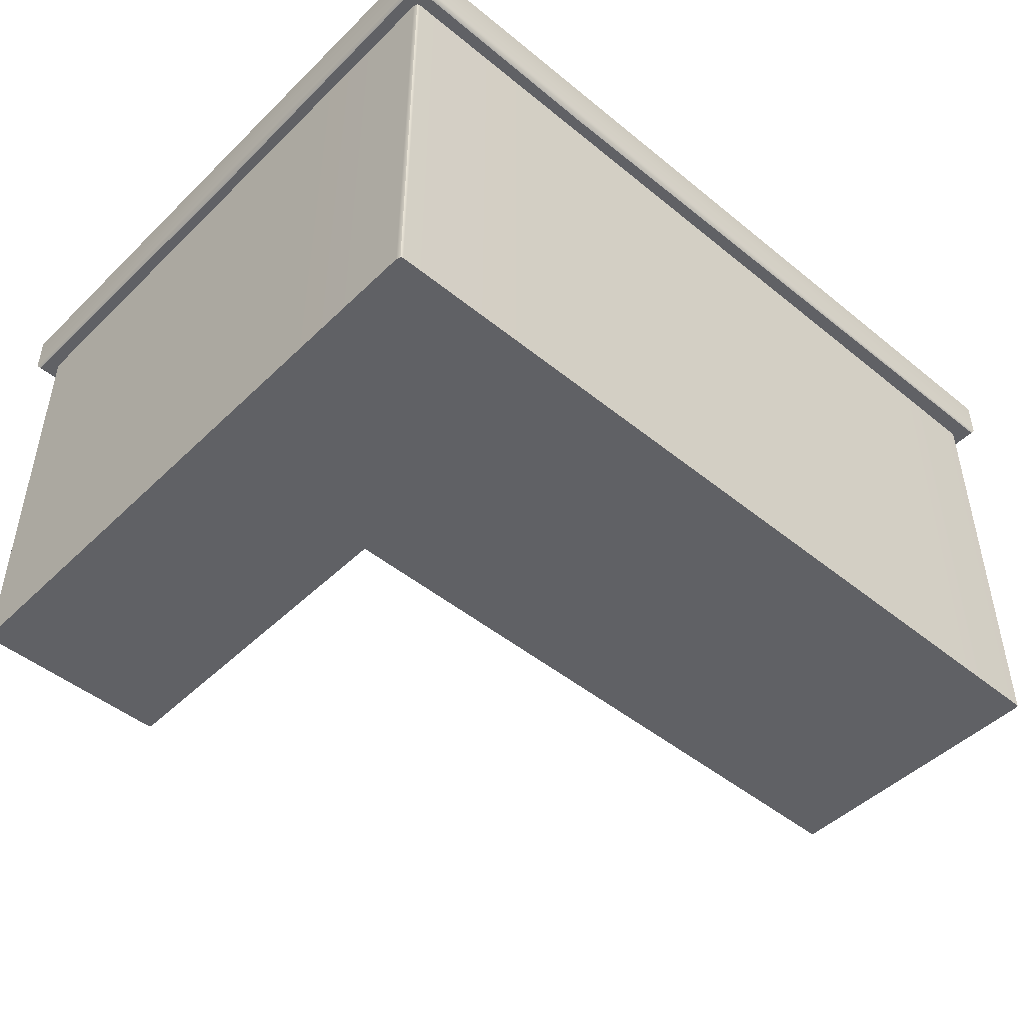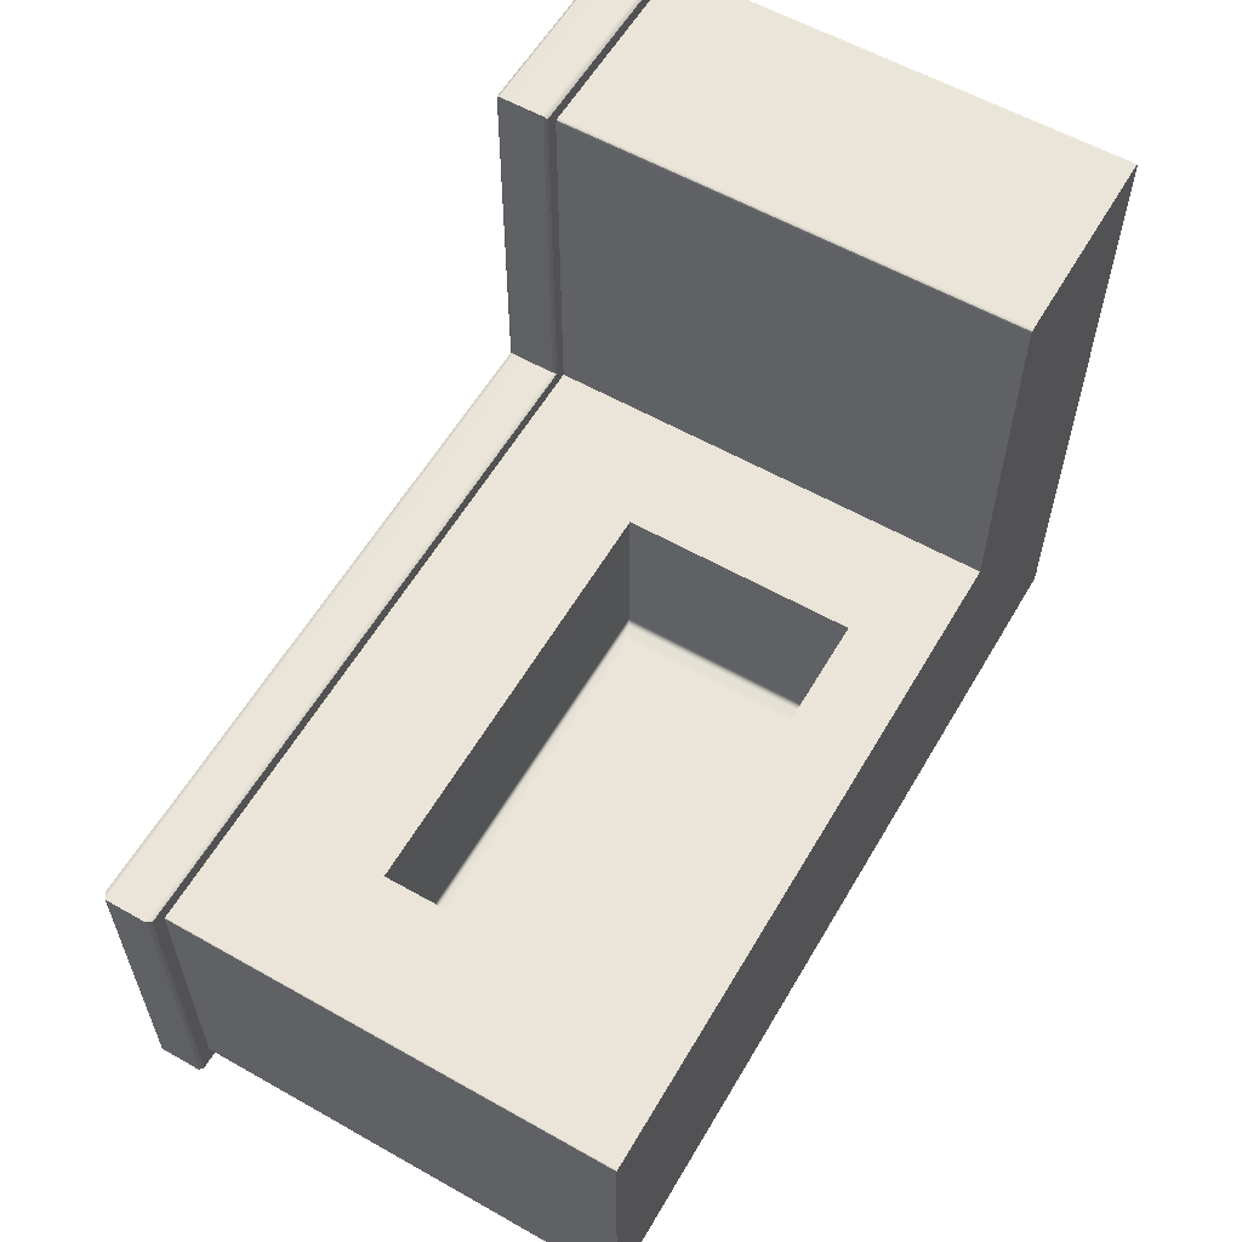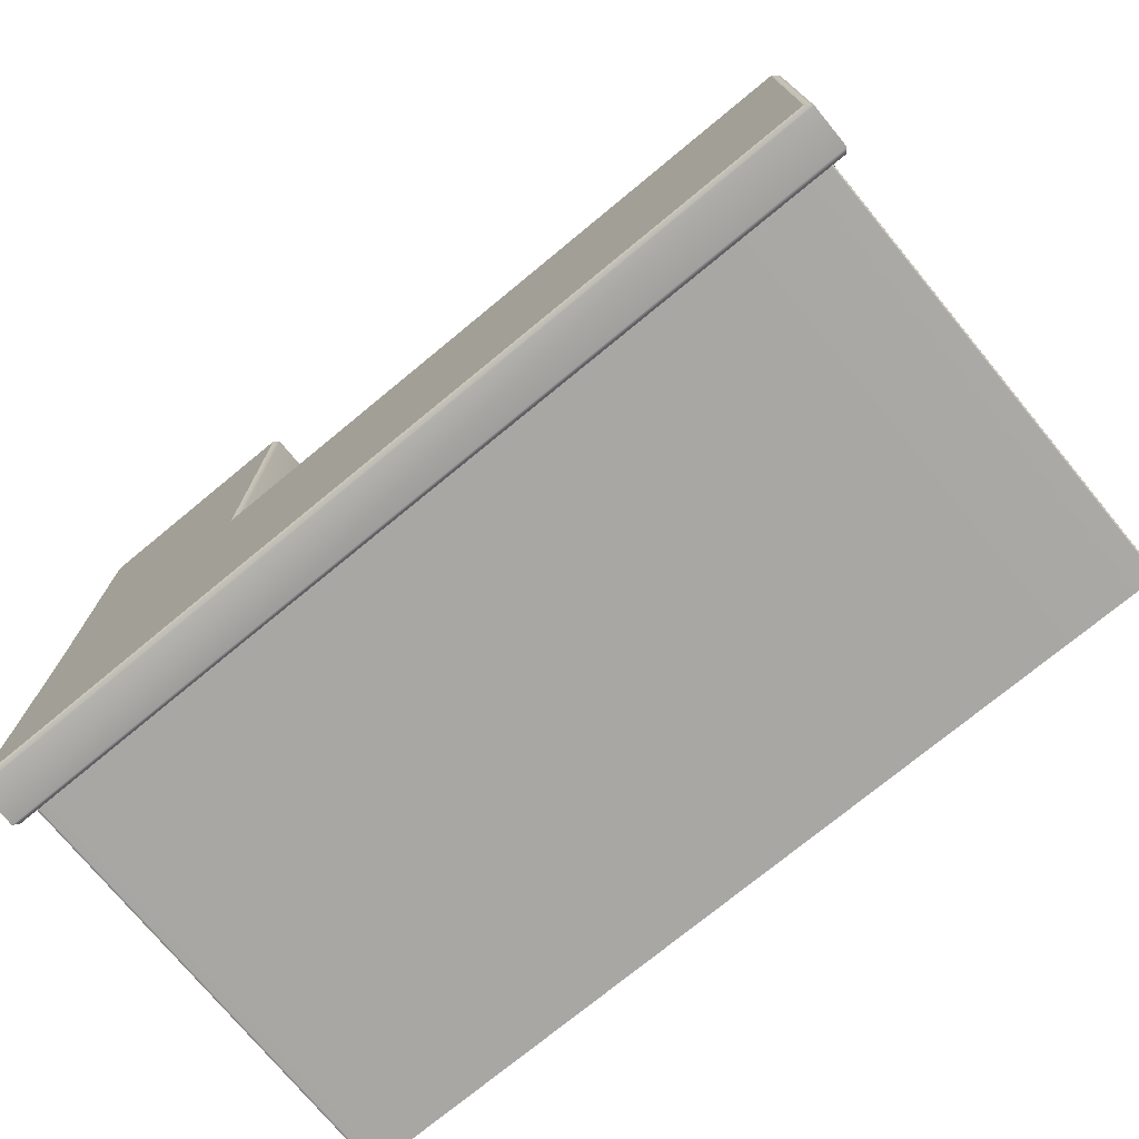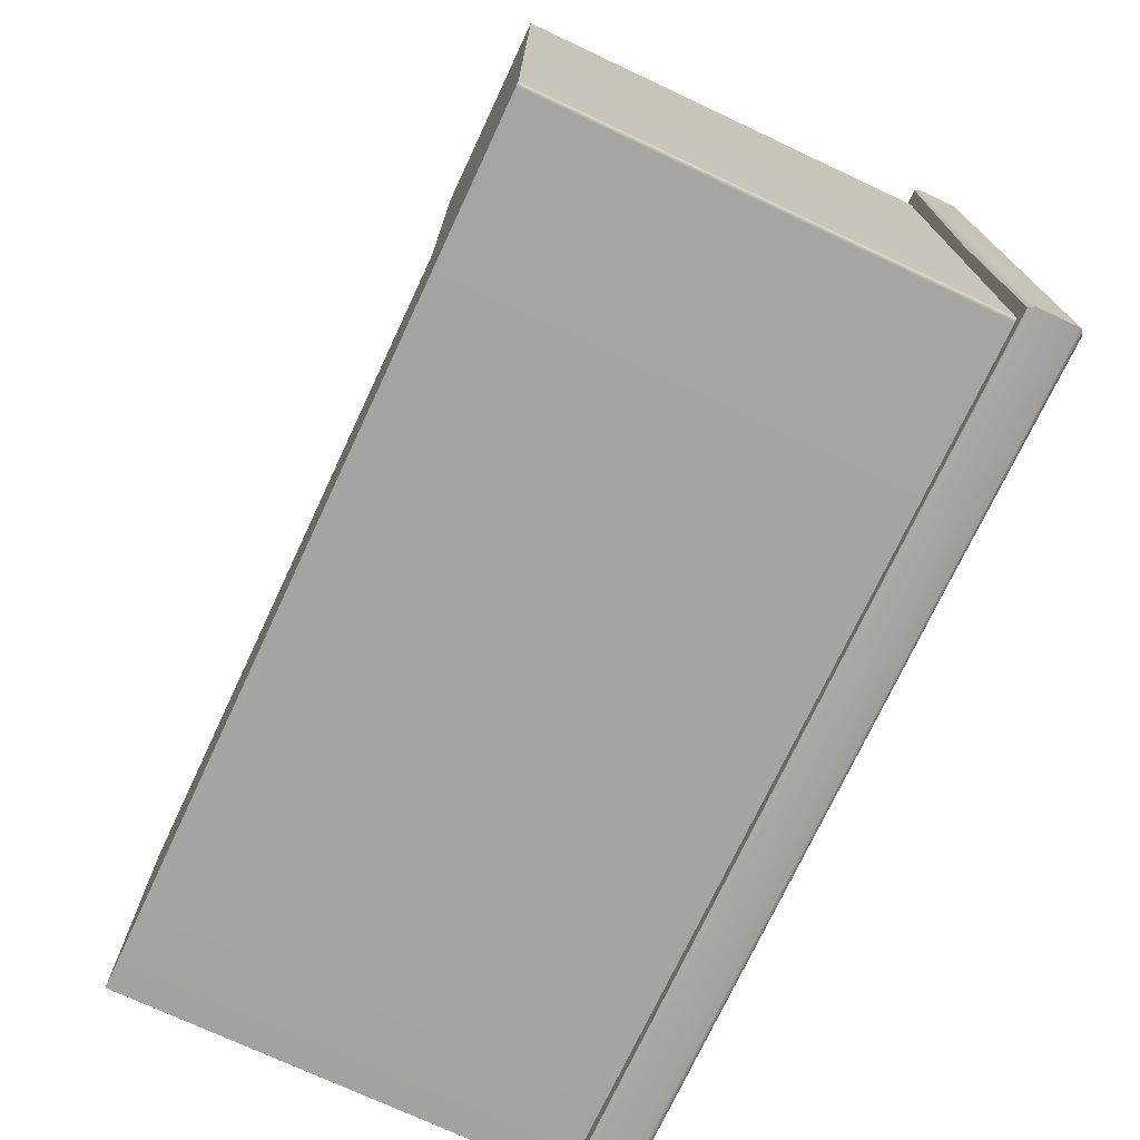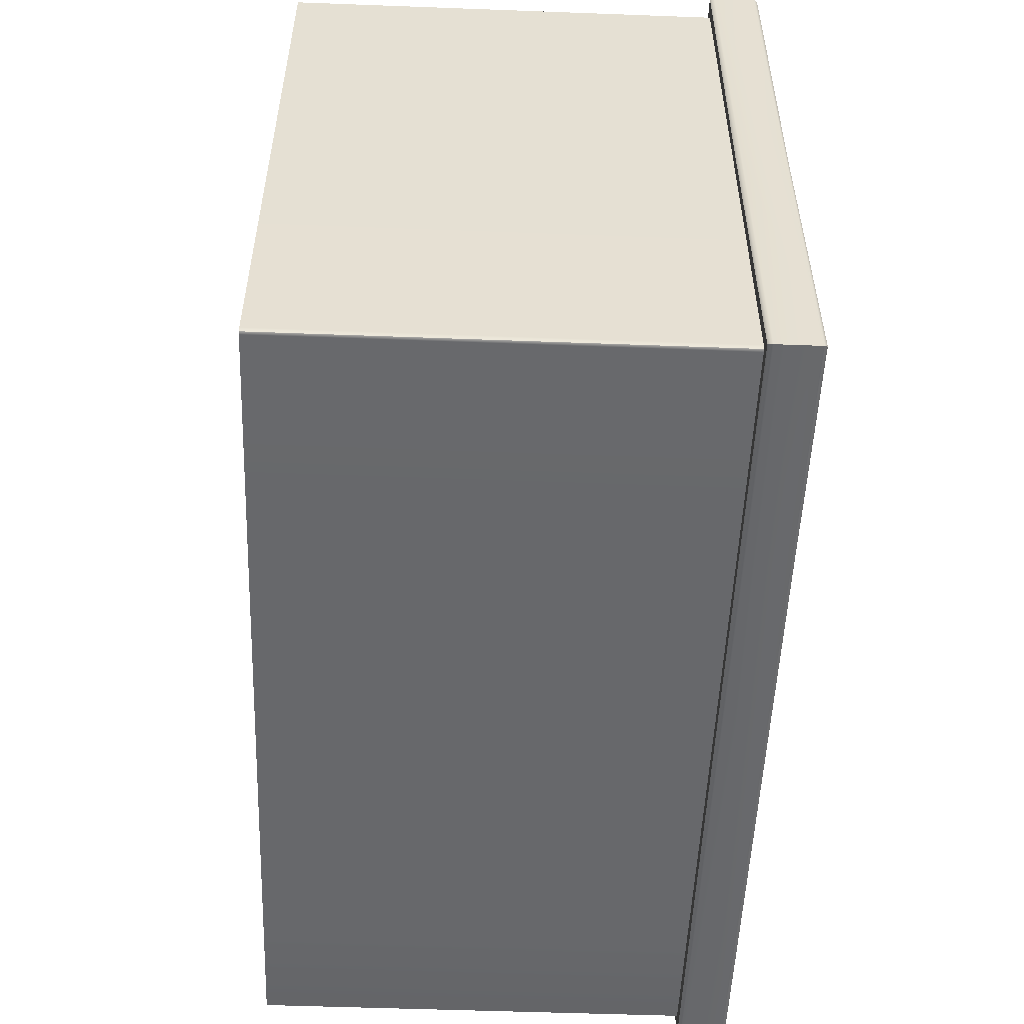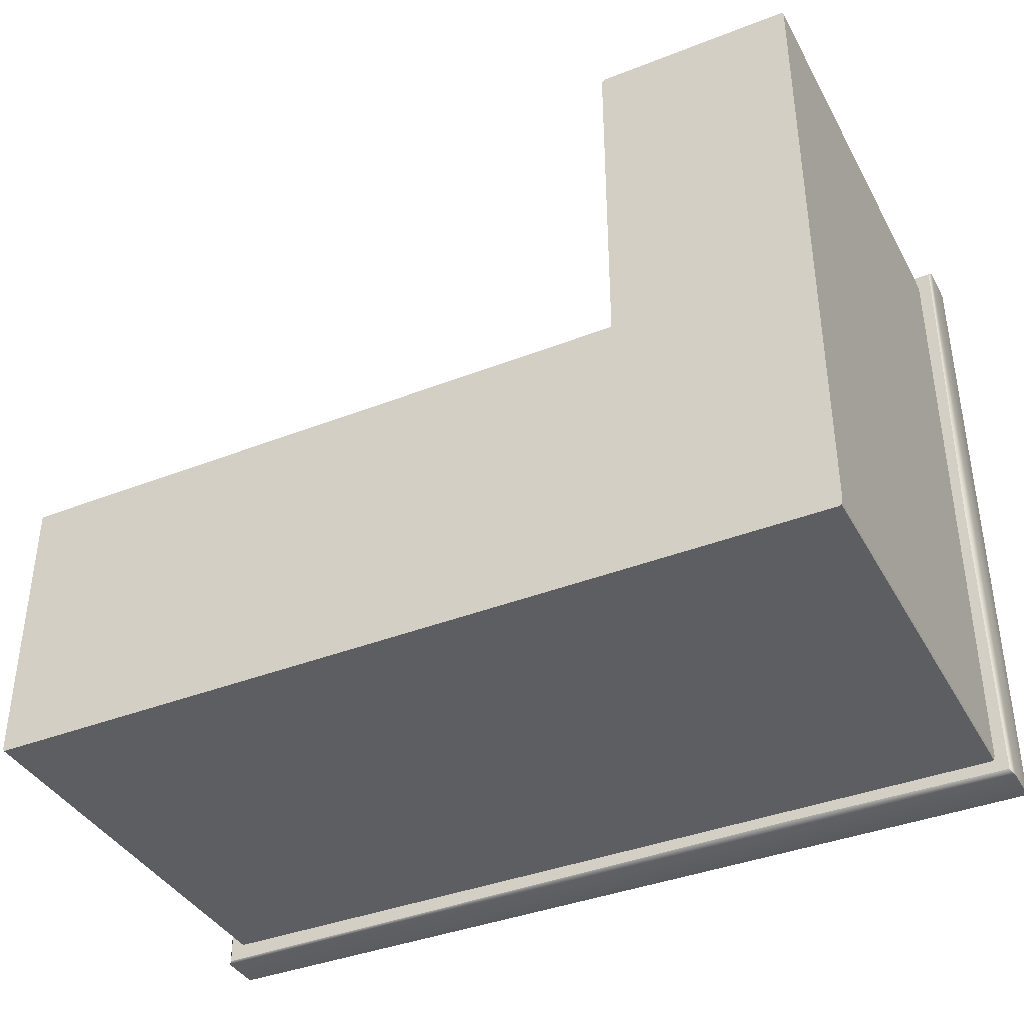
<metadata>
{"format":"obj","ext":"obj","renderer":"f3d","projection":"perspective","resolution":1024,"background":"white","views":[{"elev":-47.4,"azim":137.4,"up":"+Y"},{"elev":58.8,"azim":-59.8,"up":"+Z"},{"elev":-74.6,"azim":-140.5,"up":"+Z"},{"elev":-73.5,"azim":64.9,"up":"+Z"},{"elev":-52.5,"azim":87.7,"up":"+Z"},{"elev":-38.9,"azim":26.2,"up":"+Z"}]}
</metadata>
<code>
g default
v -11.71 11.66 4.285
v 11.63 11.66 4.289
v -11.63 13.01 4.247
v 11.56 13.01 4.304
v -11.63 13.01 -4.246
v 11.66 13.01 -4.143
v -11.71 11.66 -4.285
v 11.69 11.66 -4.19
v 5.674 13.01 4.224
v 5.572 13.01 -4.062
v 5.615 11.66 -4.146
v 5.68 11.66 4.246
v 5.668 11.66 13.64
v 5.709 13.01 13.58
v 11.73 11.66 13.64
v 11.69 13.01 13.58
v -11.8 11.78 4.33
v -11.8 11.78 -4.33
v 5.604 11.78 -4.33
v 11.8 11.78 -4.33
v 11.8 11.78 4.33
v 11.8 11.78 13.74
v 5.604 11.78 13.74
v 5.604 11.78 4.33
v -11.8 12.87 4.33
v -11.8 12.87 -4.33
v 5.604 12.87 -4.33
v 11.8 12.87 -4.33
v 11.8 12.87 4.33
v 11.8 12.87 13.74
v 5.604 12.87 13.74
v 5.604 12.87 4.33
g Counter
f 1 12 24 17
f 3 9 10 5
f 18 19 11 7
f 7 11 12 1
f 2 8 20 21
f 7 1 17 18
f 9 4 6 10
f 11 19 20 8
f 12 11 8 2
f 23 13 15 22
f 24 12 13 23
f 12 2 15 13
f 2 21 22 15
f 4 9 14 16
f 18 17 25 26
f 26 27 19 18
f 20 19 27 28
f 21 20 28 29
f 22 21 29 30
f 31 23 22 30
f 32 24 23 31
f 17 24 32 25
f 26 25 3 5
f 5 10 27 26
f 28 27 10 6
f 29 28 6 4
f 30 29 4 16
f 14 31 30 16
f 9 32 31 14
f 25 32 9 3
g default
v -11.35 -1e-06 3.834
v 11.36 -1e-06 3.849
v -11.35 11.66 3.834
v 11.36 11.66 3.849
v -11.36 11.66 -3.788
v 11.33 11.66 -3.823
v -11.36 -1e-06 -3.788
v 11.33 -1e-06 -3.823
v -8.025 -1e-06 3.849
v -8.025 11.66 3.849
v -8.025 11.66 -3.849
v -8.025 -1e-06 -3.849
v 2.994 -1e-06 3.849
v 2.994 11.66 3.849
v 2.994 11.66 -3.849
v 2.994 -1e-06 -3.849
v -8.025 2 3.849
v -11.35 2 3.834
v -11.36 2 -3.788
v -8.025 2 -3.849
v 2.994 2 -3.849
v 11.33 2 -3.823
v 11.36 2 3.849
v 2.994 2 3.849
v -8.025 7.991 3.849
v -11.35 7.991 3.834
v -11.36 7.991 -3.788
v -8.025 7.991 -3.849
v 2.994 7.991 -3.849
v 11.33 7.991 -3.823
v 11.36 7.991 3.849
v 2.994 7.991 3.849
v 2.473 2.283 -0.6603
v -7.504 2.283 -0.6603
v 2.473 7.708 -0.6603
v -7.504 7.708 -0.6603
v -8.025 2 -0.6041
v -8.025 7.991 -0.6041
v 2.994 7.991 -0.6041
v 2.994 2 -0.6041
v 2.77 2.121 -0.6355
v -7.801 2.121 -0.6355
v -7.801 7.869 -0.6355
v 2.77 7.869 -0.6355
v 5.988 7.991 3.849
v 5.988 2 3.849
v 5.988 -1e-06 3.849
v 5.988 -1e-06 -3.849
v 5.988 2 -3.849
v 5.988 7.991 -3.849
v 5.988 11.66 -3.849
v 5.988 11.66 3.849
v 6.026 -1e-06 13.26
v 11.33 -1e-06 13.27
v 11.33 2 13.27
v 6.026 2 13.26
v 11.33 7.991 13.27
v 6.026 7.991 13.26
v 6.026 11.66 13.26
v 11.33 11.66 13.27
v -11.32 -1e-06 3.849
v -11.32 2 3.849
v -11.32 7.991 3.849
v -11.32 11.66 3.849
v -11.32 11.66 -3.849
v -11.32 7.991 -3.849
v -11.32 2 -3.849
v -11.32 -1e-06 -3.849
v 5.988 -1e-06 13.2
v 5.988 2 13.2
v 5.988 7.991 13.2
v 5.988 11.66 13.2
v 11.36 11.66 13.2
v 11.36 7.991 13.2
v 11.36 2 13.2
v 11.36 -1e-06 13.2
v 11.36 -1e-06 -3.711
v 5.988 -1e-06 -3.711
v 2.994 -1e-06 -3.711
v -8.025 -1e-06 -3.711
v -11.32 -1e-06 -3.711
v -11.36 -1e-06 -3.711
v -11.36 2 -3.711
v -11.36 7.991 -3.711
v -11.36 11.66 -3.711
v -11.32 11.66 -3.711
v -8.025 11.66 -3.711
v 2.994 11.66 -3.711
v 5.988 11.66 -3.711
v 11.36 11.66 -3.711
v 11.36 7.991 -3.711
v 11.36 2 -3.711
v 11.26 -1e-06 -3.849
v 11.26 -1e-06 -3.711
v 11.26 -1e-06 3.849
v 11.26 -1e-06 13.2
v 11.26 -1e-06 13.29
v 11.26 2 13.29
v 11.26 7.991 13.29
v 11.26 11.66 13.29
v 11.26 11.66 13.2
v 11.26 11.66 3.849
v 11.26 11.66 -3.711
v 11.26 11.66 -3.849
v 11.26 7.991 -3.849
v 11.26 2 -3.849
v -11.36 -1e-06 3.751
v -11.36 2 3.751
v -11.36 7.991 3.751
v -11.36 11.66 3.751
v -11.32 11.66 3.751
v -8.025 11.66 3.751
v 2.994 11.66 3.751
v 5.988 11.66 3.751
v 11.26 11.66 3.751
v 11.36 11.66 3.751
v 11.36 7.991 3.751
v 11.36 2 3.751
v 11.36 -1e-06 3.751
v 11.26 -1e-06 3.751
v 5.988 -1e-06 3.751
v 2.994 -1e-06 3.751
v -8.025 -1e-06 3.751
v -11.32 -1e-06 3.751
v 6.099 -1e-06 13.29
v 6.099 2 13.29
v 6.099 7.991 13.29
v 6.099 11.66 13.29
v 6.099 11.66 13.2
v 6.099 11.66 3.849
v 6.099 11.66 3.751
v 6.099 11.66 -3.711
v 6.099 11.66 -3.849
v 6.099 7.991 -3.849
v 6.099 2 -3.849
v 6.099 -1e-06 -3.849
v 6.099 -1e-06 -3.711
v 6.099 -1e-06 3.751
v 6.099 -1e-06 3.849
v 6.099 -1e-06 13.2
g Base
f 33 93 94 50
f 117 118 97 37
f 51 99 100 39
f 39 100 113 114
f 124 109 40 54
f 39 114 115 51
f 41 45 56 49
f 43 119 120 47
f 44 52 53 48
f 112 44 48 111
f 85 157 158 88
f 83 121 164 165
f 80 81 167 168
f 110 80 168 169
f 50 94 95 58
f 51 115 116 59
f 59 98 99 51
f 53 52 60 61
f 167 81 82 166
f 124 54 62 123
f 88 158 159 90
f 66 65 67 68
f 58 95 96 35
f 59 116 117 37
f 37 97 98 59
f 61 60 43 47
f 166 82 83 165
f 123 62 38 122
f 91 90 159 160
f 57 64 46 42
f 49 56 72 69
f 56 64 71 72
f 64 57 70 71
f 57 49 69 70
f 70 69 74 75
f 71 70 75 76
f 72 71 76 73
f 69 72 73 74
f 74 73 65 66
f 75 74 66 68
f 76 75 68 67
f 73 76 67 65
f 56 78 77 64
f 45 79 78 56
f 111 48 80 110
f 48 53 81 80
f 82 81 53 61
f 83 82 61 47
f 47 120 121 83
f 64 77 84 46
f 79 171 172 101
f 34 55 107 108
f 78 79 101 102
f 55 63 106 107
f 77 78 102 103
f 84 77 103 104
f 63 36 105 106
f 162 84 104 161
f 93 41 49 94
f 95 94 49 57
f 96 95 57 42
f 97 118 119 43
f 98 97 43 60
f 99 98 60 52
f 100 99 52 44
f 113 100 44 112
f 102 101 85 88
f 103 102 88 90
f 104 103 90 91
f 161 104 91 160
f 106 105 92 89
f 107 106 89 87
f 108 107 87 86
f 101 172 157 85
f 153 110 169 170
f 154 111 110 153
f 155 112 111 154
f 156 113 112 155
f 114 113 156 139
f 115 114 139 140
f 116 115 140 141
f 117 116 141 142
f 142 143 118 117
f 119 118 143 144
f 120 119 144 145
f 121 120 145 146
f 164 121 146 163
f 149 123 122 148
f 150 124 123 149
f 151 109 124 150
f 126 125 40 109
f 152 126 109 151
f 128 127 34 108
f 129 128 108 86
f 130 129 86 87
f 131 130 87 89
f 132 131 89 92
f 105 133 132 92
f 36 134 133 105
f 122 135 147 148
f 136 135 122 38
f 62 137 136 38
f 54 138 137 62
f 125 138 54 40
f 140 139 33 50
f 141 140 50 58
f 142 141 58 35
f 35 96 143 142
f 144 143 96 42
f 145 144 42 46
f 146 145 46 84
f 163 146 84 162
f 148 147 134 36
f 63 149 148 36
f 55 150 149 63
f 34 151 150 55
f 127 152 151 34
f 79 153 170 171
f 45 154 153 79
f 41 155 154 45
f 93 156 155 41
f 139 156 93 33
f 157 129 130 158
f 159 158 130 131
f 160 159 131 132
f 133 161 160 132
f 134 162 161 133
f 147 163 162 134
f 135 164 163 147
f 165 164 135 136
f 137 166 165 136
f 138 167 166 137
f 168 167 138 125
f 169 168 125 126
f 170 169 126 152
f 171 170 152 127
f 172 171 127 128
f 157 172 128 129

</code>
